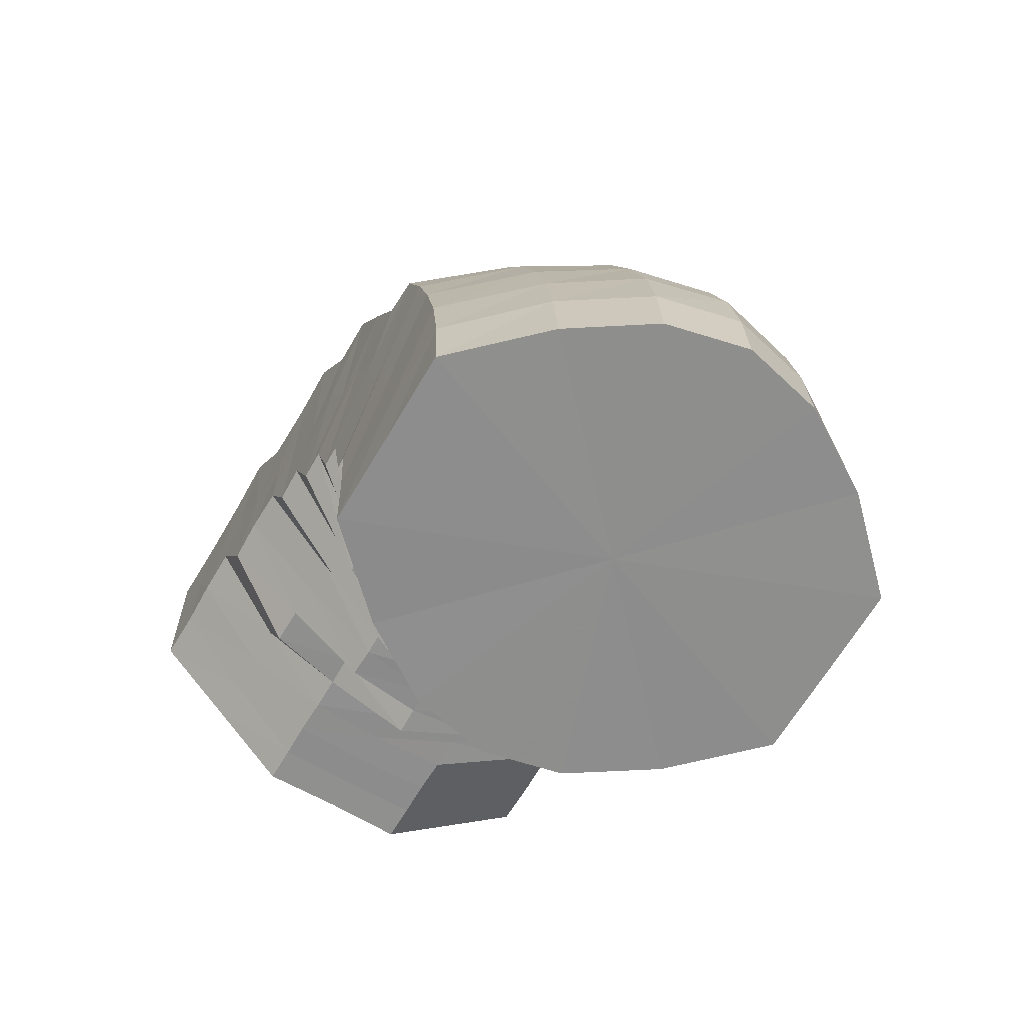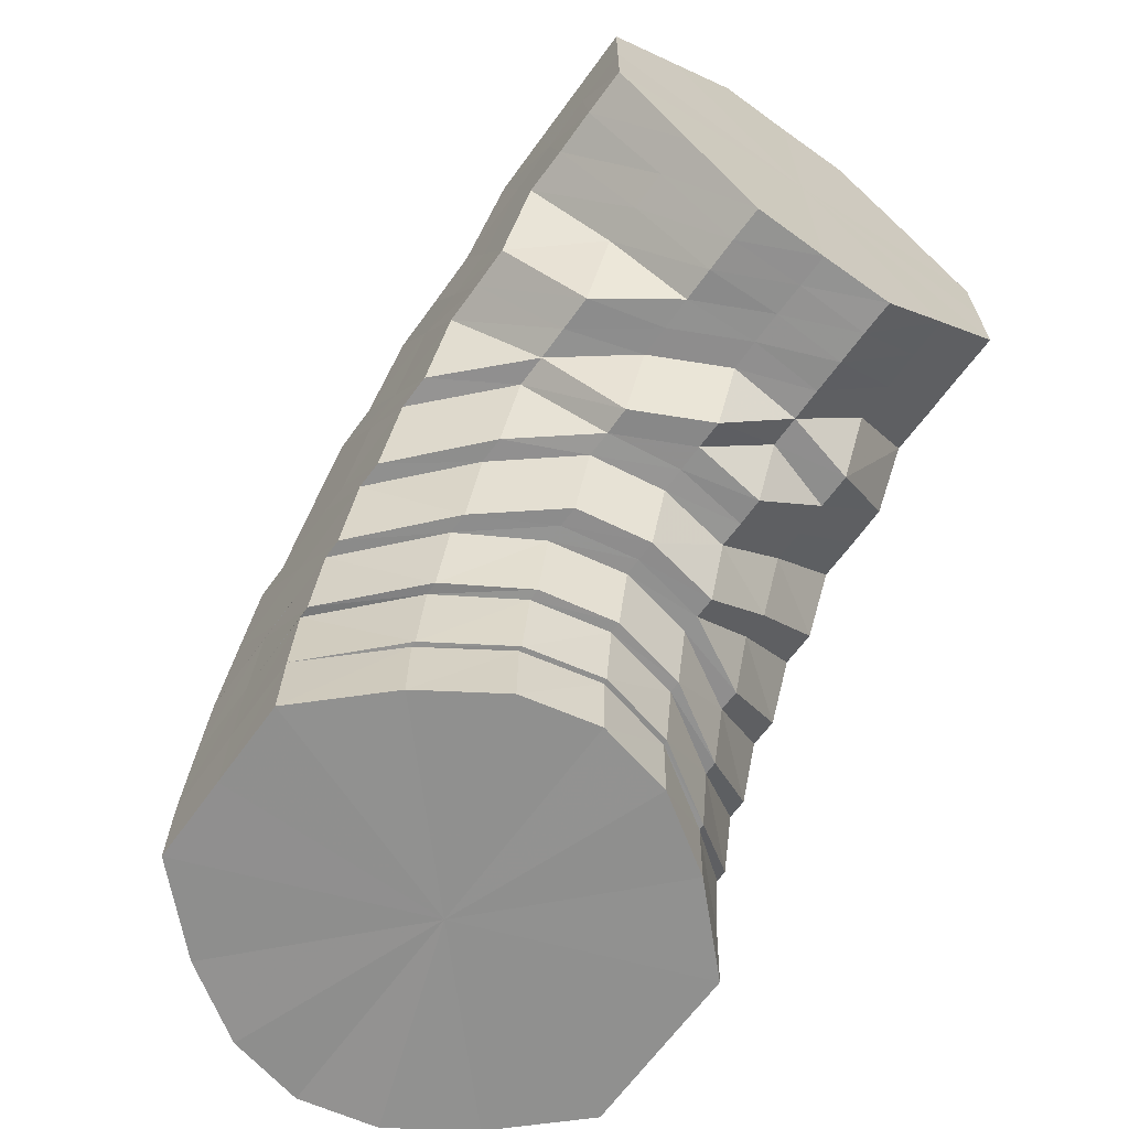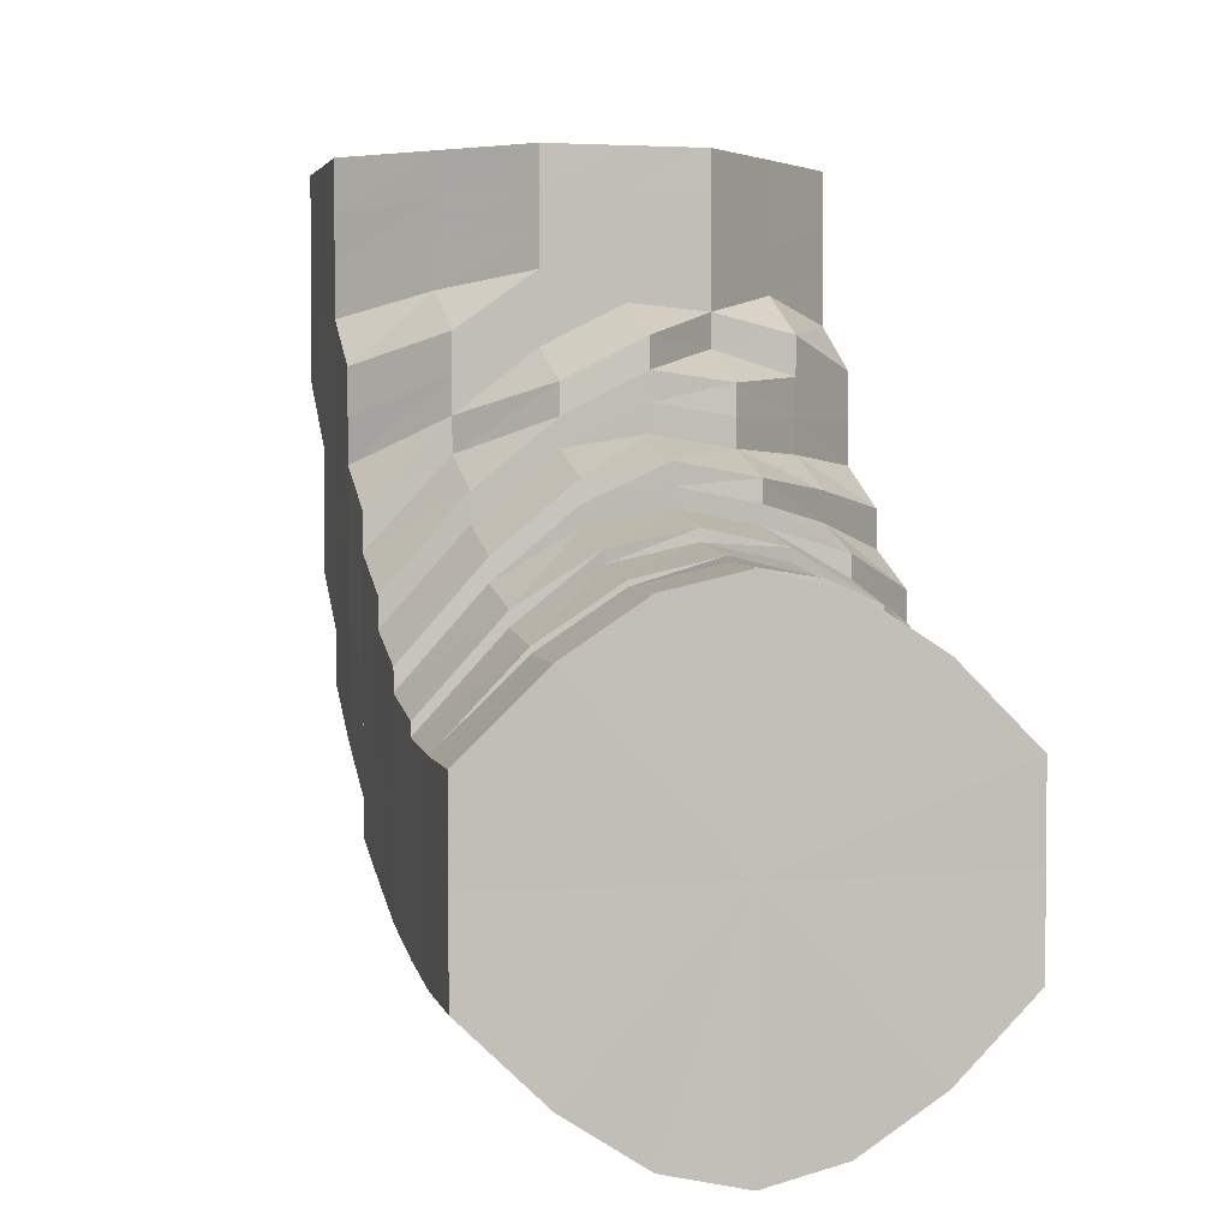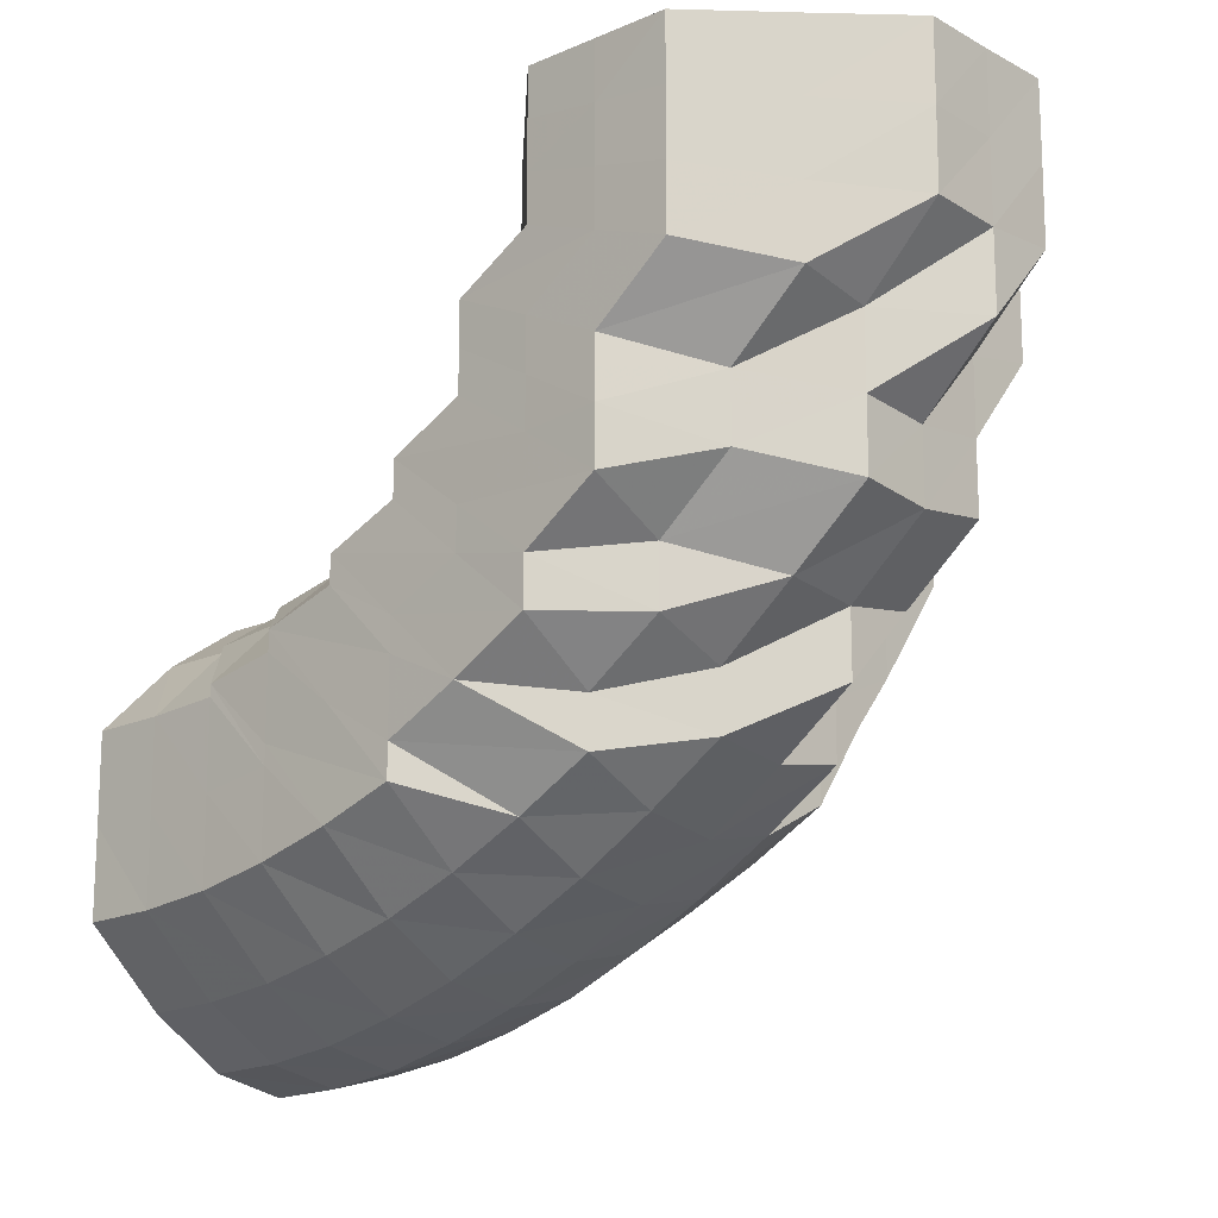
<metadata>
{"format":"obj","ext":"obj","renderer":"f3d","projection":"perspective","resolution":1024,"background":"white","views":[{"elev":-64.8,"azim":149.8,"up":"+Y"},{"elev":-65.5,"azim":-35.9,"up":"+Y"},{"elev":2.9,"azim":-14.2,"up":"+Z"},{"elev":-15.0,"azim":131.9,"up":"+Z"}]}
</metadata>
<code>
o 910
v 2209 1879 13.4
v 2209 1879 13.4
v 2209 1879 13.4
v 2209 1879 13.4
v 2209 1879 13.41
v 2209 1879 13.4
v 2209 1879 13.41
v 2209 1879 13.42
v 2209 1879 13.41
v 2209 1879 13.4
v 2209 1879 13.4
v 2209 1879 13.41
v 2209 1879 13.4
v 2209 1879 13.4
v 2209 1879 13.4
v 2209 1879 13.4
v 2209 1879 13.4
v 2209 1879 13.41
v 2209 1879 13.41
v 2209 1879 13.41
v 2209 1879 13.41
v 2209 1879 13.4
v 2209 1879 13.41
v 2209 1879 13.42
v 2209 1879 13.42
v 2209 1879 13.43
v 2209 1879 13.43
v 2209 1879 13.44
v 2209 1879 13.42
v 2209 1879 13.44
v 2209 1879 13.42
v 2209 1879 13.41
v 2209 1879 13.42
v 2209 1879 13.43
v 2209 1879 13.44
v 2209 1879 13.45
v 2209 1879 13.46
v 2209 1879 13.44
v 2209 1879 13.45
v 2209 1879 13.44
v 2209 1879 13.43
v 2209 1879 13.42
v 2209 1879 13.44
v 2209 1879 13.43
v 2209 1879 13.44
v 2209 1879 13.43
v 2209 1879 13.44
v 2209 1879 13.45
v 2209 1879 13.44
v 2209 1879 13.45
v 2209 1879 13.45
v 2209 1879 13.46
v 2209 1879 13.45
v 2209 1879 13.46
v 2209 1879 13.46
v 2209 1879 13.46
v 2209 1879 13.46
v 2209 1879 13.46
v 2209 1879 13.46
v 2209 1879 13.45
v 2209 1879 13.46
v 2209 1879 13.46
v 2209 1879 13.45
v 2209 1879 13.45
v 2209 1879 13.44
v 2209 1879 13.44
v 2209 1879 13.45
v 2209 1879 13.43
v 2209 1879 13.43
v 2209 1879 13.44
v 2209 1879 13.42
v 2209 1879 13.43
v 2209 1879 13.42
v 2209 1879 13.42
v 2209 1879 13.43
v 2209 1879 13.44
v 2209 1879 13.45
v 2209 1879 13.45
v 2209 1879 13.46
v 2209 1879 13.46
v 2209 1879 13.46
v 2209 1879 13.45
v 2209 1879 13.46
v 2209 1879 13.46
v 2209 1879 13.46
v 2209 1879 13.46
v 2209 1879 13.46
v 2209 1879 13.45
v 2209 1879 13.46
v 2209 1879 13.45
v 2209 1879 13.44
v 2209 1879 13.45
v 2209 1879 13.45
v 2209 1879 13.45
v 2209 1879 13.44
v 2209 1879 13.45
v 2209 1879 13.46
v 2209 1879 13.46
v 2209 1879 13.46
v 2209 1879 13.46
v 2209 1879 13.46
v 2209 1879 13.46
v 2209 1879 13.45
v 2209 1879 13.45
v 2209 1879 13.44
v 2209 1879 13.44
v 2209 1879 13.41
v 2209 1879 13.41
v 2209 1879 13.41
v 2209 1879 13.42
v 2209 1879 13.41
v 2209 1879 13.42
v 2209 1879 13.43
v 2209 1879 13.43
v 2209 1879 13.41
v 2209 1879 13.44
v 2209 1879 13.45
v 2209 1879 13.45
v 2209 1879 13.46
v 2209 1879 13.46
v 2209 1879 13.46
v 2209 1879 13.46
v 2209 1879 13.46
v 2209 1879 13.46
v 2209 1879 13.45
v 2209 1879 13.44
v 2209 1879 13.46
v 2209 1879 13.43
v 2209 1879 13.44
v 2209 1879 13.45
v 2209 1879 13.45
v 2209 1879 13.46
v 2209 1879 13.46
v 2209 1879 13.42
v 2209 1879 13.46
v 2209 1879 13.46
v 2209 1879 13.46
v 2209 1879 13.46
v 2209 1879 13.45
v 2209 1879 13.46
v 2209 1879 13.44
v 2209 1879 13.46
v 2209 1879 13.46
v 2209 1879 13.43
v 2209 1879 13.45
v 2209 1879 13.43
v 2209 1879 13.44
v 2209 1879 13.43
v 2209 1879 13.42
v 2209 1879 13.43
v 2209 1879 13.44
v 2209 1879 13.44
v 2209 1879 13.43
v 2209 1879 13.44
v 2209 1879 13.42
v 2209 1879 13.44
v 2209 1879 13.43
v 2209 1879 13.44
v 2209 1879 13.42
v 2209 1879 13.43
v 2209 1879 13.41
v 2209 1879 13.43
v 2209 1879 13.42
v 2209 1879 13.41
v 2209 1879 13.41
v 2209 1879 13.42
v 2209 1879 13.43
v 2209 1879 13.43
v 2209 1879 13.43
v 2209 1879 13.44
v 2209 1879 13.45
v 2209 1879 13.46
v 2209 1879 13.45
v 2209 1879 13.44
v 2209 1879 13.45
v 2209 1879 13.46
v 2209 1879 13.45
v 2209 1879 13.46
v 2209 1879 13.46
v 2209 1879 13.46
v 2209 1879 13.46
v 2209 1879 13.45
v 2209 1879 13.47
v 2209 1879 13.47
v 2209 1879 13.46
v 2209 1879 13.46
v 2209 1879 13.46
v 2209 1879 13.45
v 2209 1879 13.46
v 2209 1879 13.47
v 2209 1879 13.47
v 2209 1879 13.47
v 2209 1879 13.46
v 2209 1879 13.46
v 2209 1879 13.46
v 2209 1879 13.46
v 2209 1879 13.47
v 2209 1879 13.47
v 2209 1879 13.46
v 2209 1879 13.46
v 2209 1879 13.45
v 2209 1879 13.46
v 2209 1879 13.47
v 2209 1879 13.47
v 2209 1879 13.45
v 2209 1879 13.46
v 2209 1879 13.47
v 2209 1879 13.47
v 2209 1879 13.47
v 2209 1879 13.48
v 2209 1879 13.47
v 2209 1879 13.46
v 2209 1879 13.46
v 2209 1879 13.48
v 2209 1879 13.45
v 2209 1879 13.46
v 2209 1879 13.45
v 2209 1879 13.46
v 2209 1879 13.46
v 2209 1879 13.45
v 2209 1879 13.46
v 2209 1879 13.47
v 2209 1879 13.47
v 2209 1879 13.47
v 2209 1879 13.48
v 2209 1879 13.46
v 2209 1879 13.48
v 2209 1879 13.47
v 2209 1879 13.48
v 2209 1879 13.45
v 2209 1879 13.47
v 2209 1879 13.44
v 2209 1879 13.46
v 2209 1879 13.45
v 2209 1879 13.46
v 2209 1879 13.46
v 2209 1879 13.46
v 2209 1879 13.44
v 2209 1879 13.46
v 2209 1879 13.45
v 2209 1879 13.44
v 2209 1879 13.46
v 2209 1879 13.44
v 2209 1879 13.45
v 2209 1879 13.43
v 2209 1879 13.44
v 2209 1879 13.45
v 2209 1879 13.46
v 2209 1879 13.47
v 2209 1879 13.46
v 2209 1879 13.45
v 2209 1879 13.44
v 2209 1879 13.47
v 2209 1879 13.45
v 2209 1879 13.46
v 2209 1879 13.46
v 2209 1879 13.47
v 2209 1879 13.47
v 2209 1879 13.47
v 2209 1879 13.48
v 2209 1879 13.48
v 2209 1879 13.47
v 2209 1879 13.46
v 2209 1879 13.48
v 2209 1879 13.48
v 2209 1879 13.48
v 2209 1879 13.48
v 2209 1879 13.48
v 2209 1879 13.48
v 2209 1879 13.48
v 2209 1879 13.47
v 2209 1879 13.48
v 2209 1879 13.47
v 2209 1879 13.47
v 2209 1879 13.48
v 2209 1879 13.48
v 2209 1879 13.49
v 2209 1879 13.48
v 2209 1879 13.48
v 2209 1879 13.48
v 2209 1879 13.49
v 2209 1879 13.49
v 2209 1879 13.49
v 2209 1879 13.49
v 2209 1879 13.49
v 2209 1879 13.49
v 2209 1879 13.49
v 2209 1879 13.49
v 2209 1879 13.5
v 2209 1879 13.49
v 2209 1879 13.5
v 2209 1879 13.51
v 2209 1879 13.5
v 2209 1879 13.51
v 2209 1879 13.49
v 2209 1879 13.5
v 2209 1879 13.51
v 2209 1879 13.49
v 2209 1879 13.5
v 2209 1879 13.51
v 2209 1879 13.48
v 2209 1879 13.51
v 2209 1879 13.51
v 2209 1879 13.51
v 2209 1879 13.51
v 2209 1879 13.51
v 2209 1879 13.51
v 2209 1879 13.51
v 2209 1879 13.51
v 2209 1879 13.5
v 2209 1879 13.51
v 2209 1879 13.51
v 2209 1879 13.5
v 2209 1879 13.51
v 2209 1879 13.5
v 2209 1879 13.51
v 2209 1879 13.51
v 2209 1879 13.5
v 2209 1879 13.51
v 2209 1879 13.51
v 2209 1879 13.5
v 2209 1879 13.5
v 2209 1879 13.51
v 2209 1879 13.51
v 2209 1879 13.49
v 2209 1879 13.5
v 2209 1879 13.5
v 2209 1879 13.51
v 2209 1879 13.51
v 2209 1879 13.49
v 2209 1879 13.49
v 2209 1879 13.5
v 2209 1879 13.5
v 2209 1879 13.51
v 2209 1879 13.51
v 2209 1879 13.51
v 2209 1879 13.5
v 2209 1879 13.51
v 2209 1879 13.51
v 2209 1879 13.5
v 2209 1879 13.51
v 2209 1879 13.5
v 2209 1879 13.5
v 2209 1879 13.51
v 2209 1879 13.51
v 2209 1879 13.51
v 2209 1879 13.5
v 2209 1879 13.49
v 2209 1879 13.49
v 2209 1879 13.51
v 2209 1879 13.49
v 2209 1879 13.48
v 2209 1879 13.48
v 2209 1879 13.47
v 2209 1879 13.48
v 2209 1879 13.47
v 2209 1879 13.49
v 2209 1879 13.48
v 2209 1879 13.46
v 2209 1879 13.46
v 2209 1879 13.49
v 2209 1879 13.48
v 2209 1879 13.5
v 2209 1879 13.49
v 2209 1879 13.48
v 2209 1879 13.49
v 2209 1879 13.49
v 2209 1879 13.48
v 2209 1879 13.46
v 2209 1879 13.46
v 2209 1879 13.45
v 2209 1879 13.46
v 2209 1879 13.44
v 2209 1879 13.4
v 2209 1879 13.4
v 2209 1879 13.43
v 2209 1879 13.41
v 2209 1879 13.4
v 2209 1879 13.42
v 2209 1879 13.41
v 2209 1879 13.43
v 2209 1879 13.42
v 2209 1879 13.44
v 2209 1879 13.43
v 2209 1879 13.45
v 2209 1879 13.44
v 2209 1879 13.46
v 2209 1879 13.45
v 2209 1879 13.46
v 2209 1879 13.46
f 1 2 3
f 3 4 5
f 2 4 6
f 5 7 8
f 4 7 9
f 2 10 4
f 4 11 7
f 10 11 4
f 11 12 7
f 13 10 2
f 10 14 11
f 15 13 2
f 15 2 16
f 17 15 1
f 13 18 10
f 18 14 10
f 19 13 15
f 20 18 13
f 19 20 13
f 21 19 15
f 21 15 22
f 23 21 17
f 24 19 21
f 25 20 19
f 24 25 19
f 26 25 24
f 25 27 20
f 28 27 25
f 27 29 20
f 20 29 18
f 28 30 27
f 31 24 21
f 31 21 32
f 33 31 23
f 34 24 31
f 34 26 24
f 35 26 34
f 35 36 26
f 37 36 38
f 39 35 40
f 41 34 31
f 41 31 42
f 43 34 41
f 44 41 33
f 45 43 41
f 45 41 46
f 47 45 44
f 48 43 49
f 50 51 47
f 52 53 51
f 54 55 50
f 56 52 55
f 57 58 54
f 59 56 58
f 60 59 61
f 62 61 57
f 63 64 62
f 65 66 63
f 66 64 67
f 68 69 65
f 69 66 70
f 8 71 68
f 71 69 72
f 7 71 73
f 7 12 71
f 71 74 69
f 12 74 71
f 69 75 66
f 74 75 69
f 66 76 64
f 75 76 66
f 76 77 64
f 78 77 79
f 79 80 81
f 82 83 80
f 81 84 85
f 83 86 84
f 85 87 88
f 86 89 87
f 88 90 91
f 89 92 93
f 93 94 95
f 96 97 98
f 97 99 100
f 99 101 102
f 101 103 104
f 103 105 106
f 14 107 11
f 11 107 12
f 107 108 12
f 12 108 74
f 14 109 107
f 108 110 74
f 74 110 75
f 107 111 108
f 109 111 107
f 108 112 110
f 111 112 108
f 110 113 75
f 75 113 76
f 112 114 110
f 110 114 113
f 111 115 112
f 113 116 76
f 76 116 77
f 116 117 77
f 118 117 119
f 119 120 121
f 121 122 123
f 123 124 48
f 116 125 117
f 113 126 116
f 126 125 116
f 114 126 113
f 125 127 117
f 114 128 126
f 126 129 125
f 128 129 126
f 129 130 125
f 125 130 127
f 131 127 132
f 130 133 127
f 134 128 114
f 112 134 114
f 115 134 112
f 127 133 135
f 127 135 120
f 132 135 136
f 137 138 135
f 130 139 133
f 139 140 133
f 141 139 130
f 129 141 130
f 142 140 143
f 144 141 129
f 128 144 129
f 141 145 139
f 146 144 128
f 134 146 128
f 144 147 141
f 147 145 141
f 146 148 144
f 148 147 144
f 149 146 134
f 115 149 134
f 150 148 146
f 149 150 146
f 148 151 147
f 147 152 145
f 151 152 147
f 153 151 148
f 150 153 148
f 151 154 152
f 155 150 149
f 153 156 151
f 156 154 151
f 157 153 150
f 155 157 150
f 158 156 153
f 157 158 153
f 159 155 149
f 159 149 115
f 160 157 155
f 161 159 115
f 161 115 111
f 109 161 111
f 162 155 159
f 162 160 155
f 163 159 161
f 163 162 159
f 164 161 109
f 164 163 161
f 165 164 109
f 165 109 14
f 18 165 14
f 29 165 18
f 166 164 165
f 29 166 165
f 167 163 164
f 166 167 164
f 168 166 29
f 27 168 29
f 169 167 166
f 168 169 166
f 30 168 27
f 30 170 168
f 171 172 170
f 173 170 30
f 169 174 167
f 175 173 30
f 175 30 28
f 176 175 177
f 178 173 175
f 179 178 175
f 178 180 173
f 180 181 182
f 183 178 179
f 184 180 178
f 183 184 178
f 185 183 179
f 185 179 186
f 186 187 188
f 189 185 37
f 190 184 183
f 191 183 185
f 191 190 183
f 192 191 185
f 192 185 193
f 194 193 39
f 195 192 193
f 136 195 194
f 195 193 124
f 196 192 195
f 135 196 195
f 135 195 122
f 196 197 192
f 197 191 192
f 140 197 196
f 197 198 191
f 198 190 191
f 140 199 197
f 199 198 197
f 200 199 140
f 139 200 140
f 145 200 139
f 145 201 200
f 152 201 145
f 200 202 199
f 201 202 200
f 199 203 198
f 202 203 199
f 203 204 198
f 198 204 190
f 152 205 201
f 154 205 152
f 201 206 202
f 205 206 201
f 202 207 203
f 206 207 202
f 203 208 204
f 207 208 203
f 204 209 190
f 190 209 184
f 208 210 204
f 204 210 209
f 207 211 208
f 206 212 207
f 212 211 207
f 213 212 206
f 205 213 206
f 208 214 210
f 211 214 208
f 215 213 205
f 154 215 205
f 213 216 212
f 217 215 154
f 156 217 154
f 215 218 213
f 218 216 213
f 217 219 215
f 219 218 215
f 220 217 156
f 158 220 156
f 221 219 217
f 220 221 217
f 219 222 218
f 218 223 216
f 222 223 218
f 224 222 219
f 221 224 219
f 222 225 223
f 226 221 220
f 224 227 222
f 227 225 222
f 228 224 221
f 226 228 221
f 229 227 224
f 228 229 224
f 230 226 220
f 230 220 158
f 231 228 226
f 232 230 158
f 232 158 157
f 160 232 157
f 233 226 230
f 233 231 226
f 234 230 232
f 234 233 230
f 235 236 234
f 237 233 234
f 238 234 232
f 238 232 160
f 239 234 238
f 240 239 238
f 241 238 160
f 240 238 241
f 241 160 162
f 242 239 240
f 243 244 241
f 245 241 162
f 245 162 163
f 167 245 163
f 246 241 245
f 174 245 167
f 174 246 245
f 247 246 174
f 248 249 247
f 247 250 246
f 250 242 240
f 250 251 252
f 253 250 247
f 254 247 174
f 254 174 169
f 255 247 254
f 256 255 254
f 256 254 170
f 257 255 256
f 180 257 256
f 257 258 255
f 259 257 180
f 184 259 180
f 209 259 184
f 259 260 257
f 260 258 257
f 209 261 259
f 261 260 259
f 210 261 209
f 258 262 263
f 210 264 261
f 214 264 210
f 261 265 260
f 264 265 261
f 260 266 258
f 265 266 260
f 266 267 258
f 258 267 253
f 265 268 266
f 264 269 265
f 269 268 265
f 270 269 264
f 214 270 264
f 267 271 253
f 253 271 250
f 271 242 250
f 272 270 214
f 211 272 214
f 273 272 211
f 212 273 211
f 216 273 212
f 216 274 273
f 223 274 216
f 273 275 272
f 274 275 273
f 272 276 270
f 275 276 272
f 276 277 270
f 270 277 269
f 223 278 274
f 225 278 223
f 274 279 275
f 278 279 274
f 275 280 276
f 279 280 275
f 276 281 277
f 280 281 276
f 277 282 269
f 269 282 268
f 281 283 277
f 277 283 282
f 280 284 281
f 279 285 280
f 285 284 280
f 286 285 279
f 278 286 279
f 281 287 283
f 284 287 281
f 288 286 278
f 225 288 278
f 286 289 285
f 290 288 225
f 227 290 225
f 288 291 286
f 291 289 286
f 291 292 289
f 293 291 288
f 290 293 288
f 293 294 291
f 295 290 227
f 229 295 227
f 296 293 290
f 295 296 290
f 296 297 293
f 298 295 229
f 299 296 295
f 298 299 295
f 299 300 296
f 301 298 229
f 301 229 228
f 231 301 228
f 302 303 296
f 303 304 293
f 305 302 299
f 302 303 306
f 305 302 306
f 303 304 306
f 304 307 291
f 304 307 306
f 307 308 306
f 307 308 289
f 309 305 306
f 309 305 310
f 310 311 299
f 310 299 298
f 308 312 306
f 308 312 313
f 289 314 313
f 289 313 285
f 285 313 284
f 313 315 284
f 313 316 315
f 284 315 287
f 312 317 315
f 312 317 306
f 315 318 287
f 315 319 318
f 317 320 318
f 317 320 306
f 287 318 321
f 287 321 283
f 318 322 321
f 318 323 322
f 320 324 322
f 320 324 306
f 283 321 325
f 283 325 282
f 321 322 326
f 321 326 325
f 322 327 326
f 322 328 327
f 324 329 327
f 324 329 306
f 282 325 330
f 282 330 268
f 325 326 331
f 325 331 330
f 326 327 332
f 326 332 331
f 327 333 332
f 327 334 333
f 329 335 333
f 329 335 306
f 335 336 306
f 335 336 337
f 336 338 306
f 333 339 337
f 336 338 340
f 338 341 306
f 341 309 306
f 338 341 342
f 341 309 343
f 337 344 340
f 340 345 342
f 342 346 343
f 337 340 347
f 340 342 348
f 347 340 348
f 342 343 349
f 348 342 349
f 343 350 310
f 343 310 351
f 349 343 351
f 351 310 298
f 351 298 301
f 352 351 301
f 349 351 352
f 352 301 231
f 348 349 353
f 353 349 352
f 354 352 231
f 353 352 354
f 354 231 233
f 237 354 233
f 355 354 237
f 355 353 354
f 356 355 237
f 357 348 353
f 357 353 355
f 347 348 357
f 358 357 355
f 358 355 356
f 356 359 360
f 361 357 358
f 361 347 357
f 362 358 356
f 242 356 239
f 362 356 242
f 271 362 242
f 363 347 361
f 363 337 347
f 333 337 363
f 332 333 363
f 332 363 364
f 364 363 361
f 331 332 364
f 365 362 271
f 267 365 271
f 364 361 366
f 365 366 362
f 366 361 358
f 366 358 362
f 331 364 367
f 367 364 366
f 367 366 365
f 330 331 367
f 368 365 267
f 368 367 365
f 330 367 368
f 266 368 267
f 268 330 368
f 268 368 266
f 369 370 371
f 371 372 373
f 374 375 376
f 375 377 376
f 378 374 376
f 377 379 376
f 380 378 376
f 379 381 376
f 382 380 376
f 381 383 376
f 384 382 376
f 383 385 376
f 386 384 376
f 385 387 376
f 388 386 376
f 387 389 376
f 390 388 376
f 389 390 376

</code>
